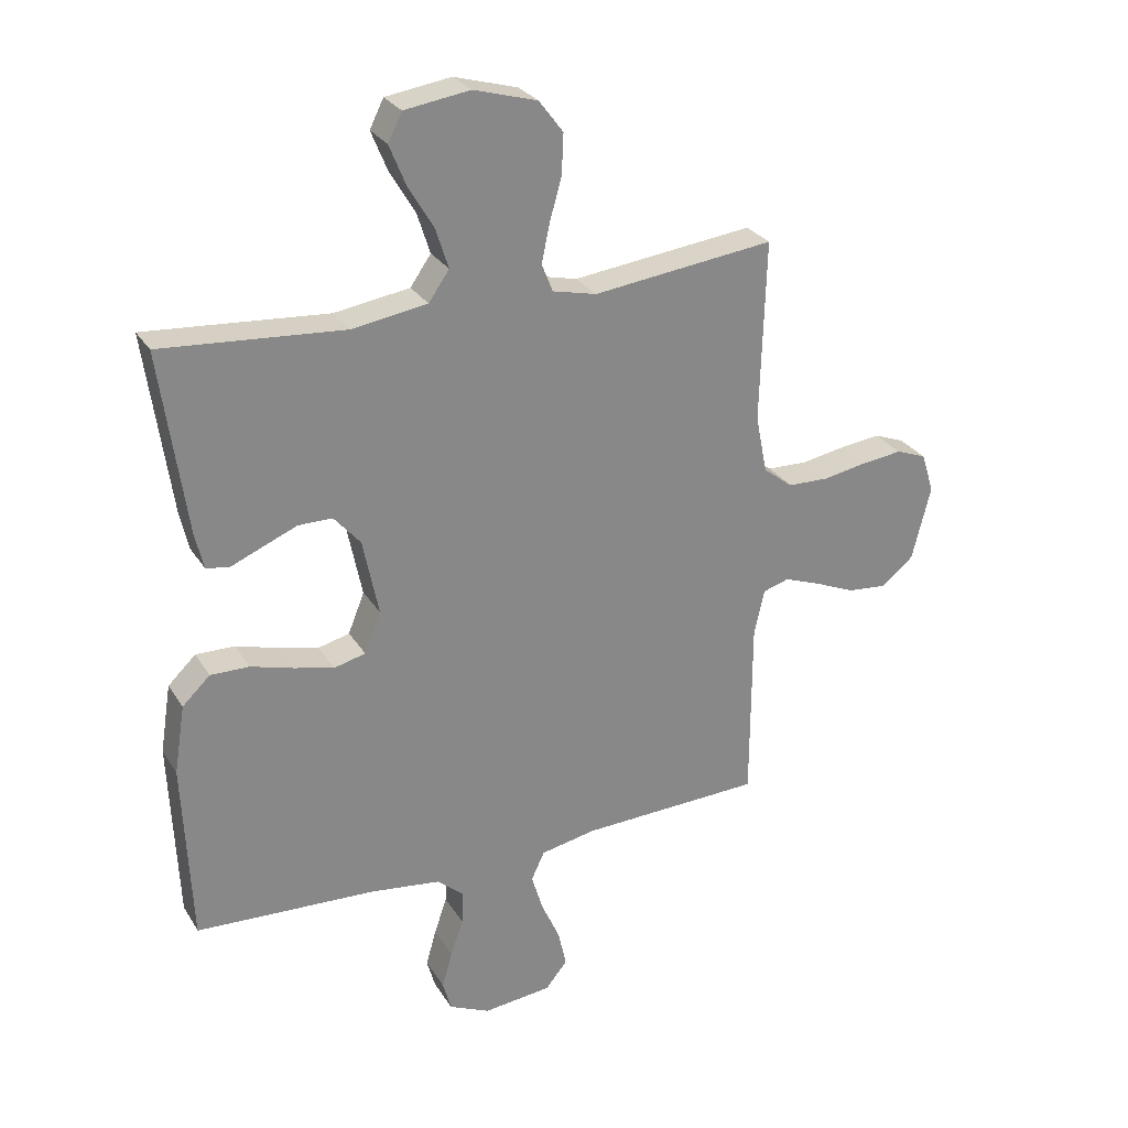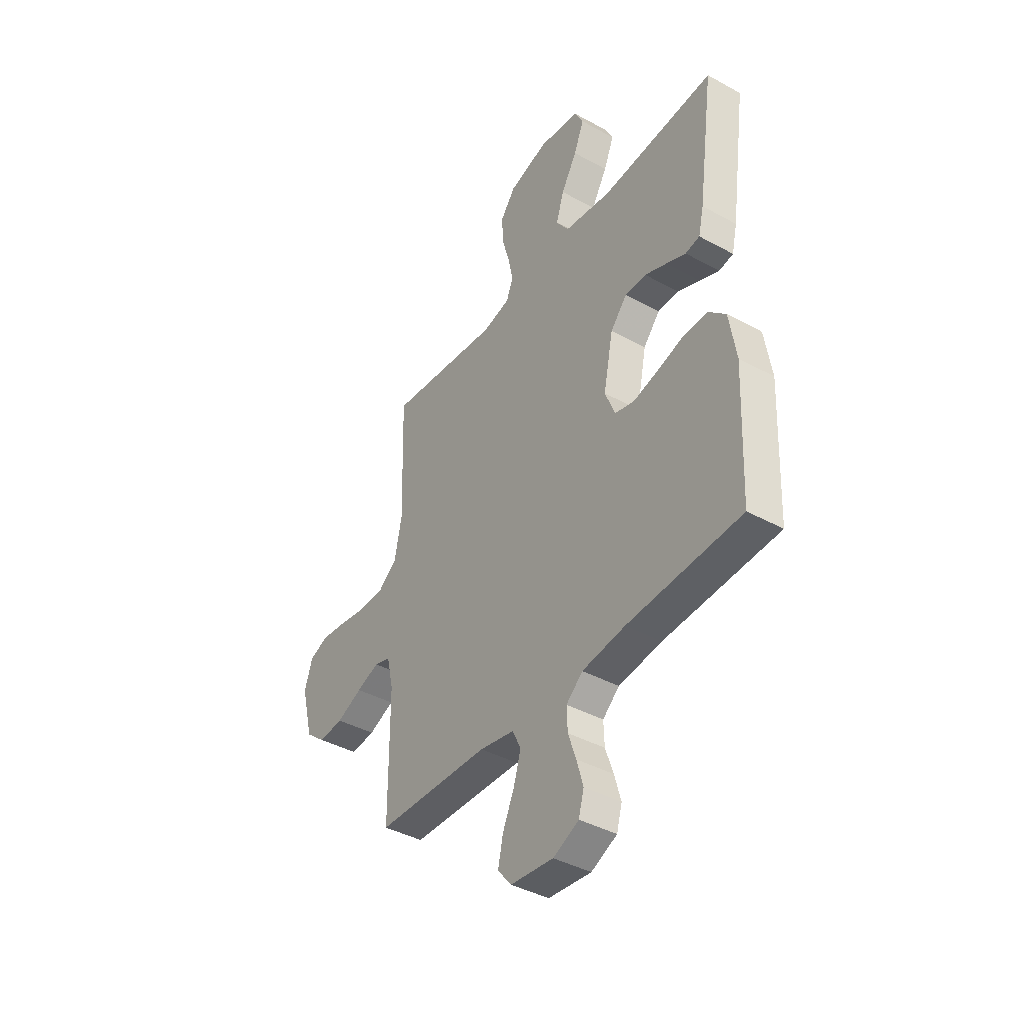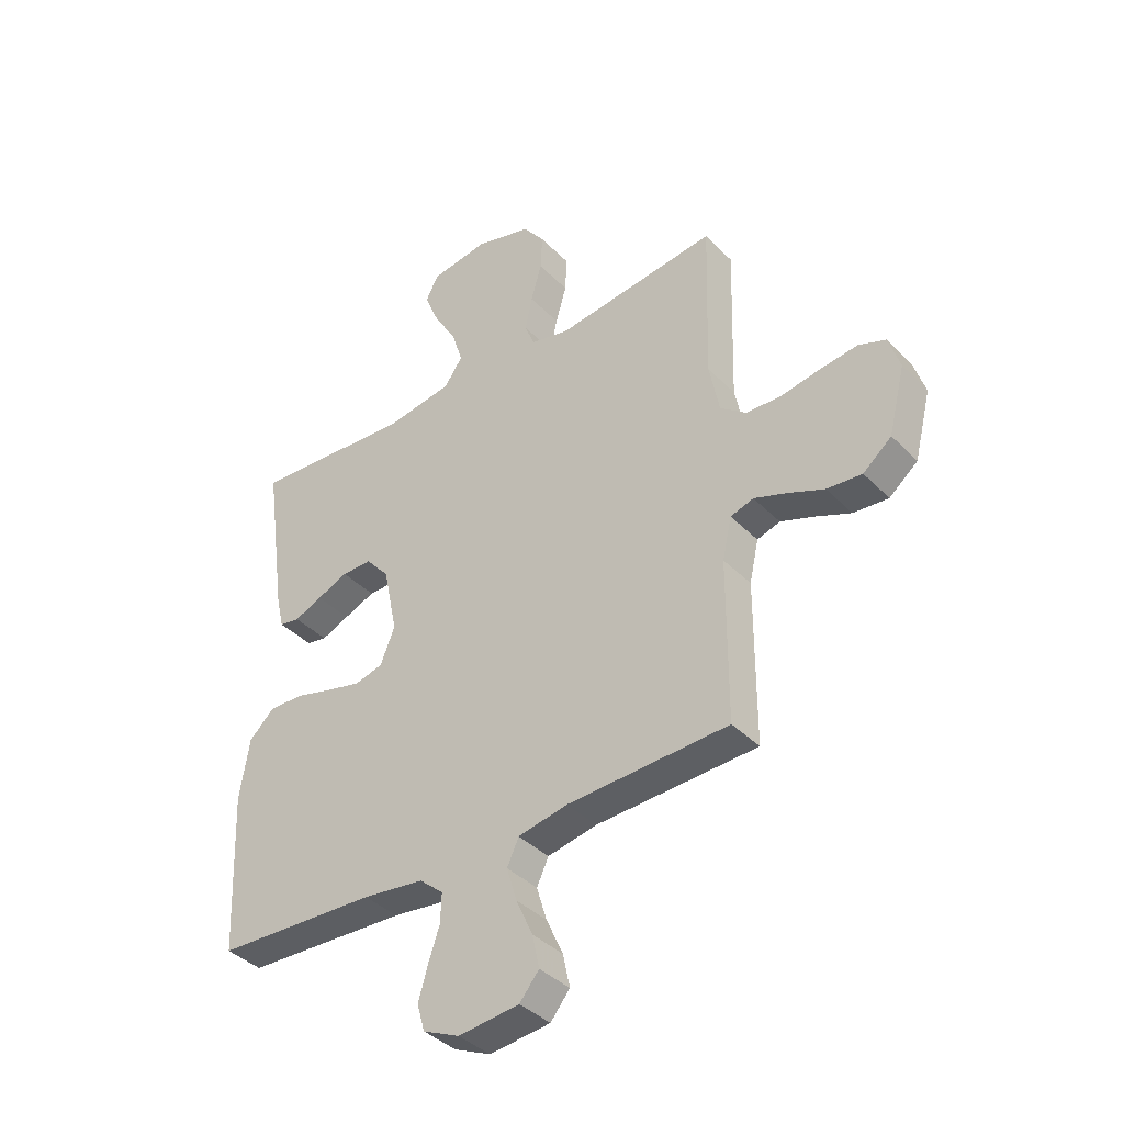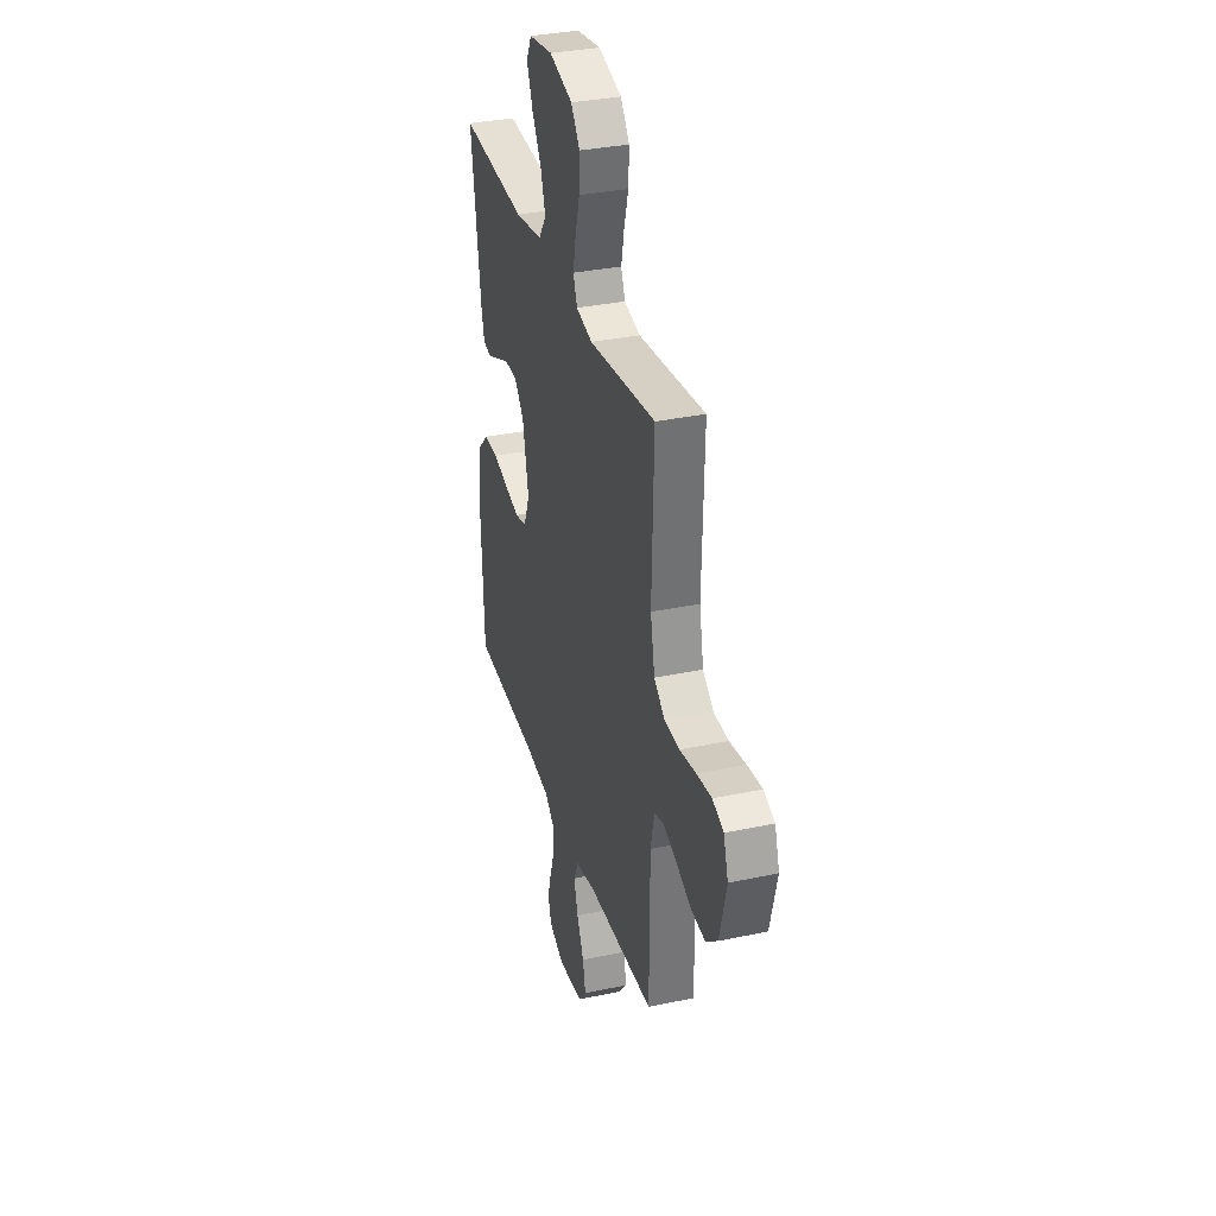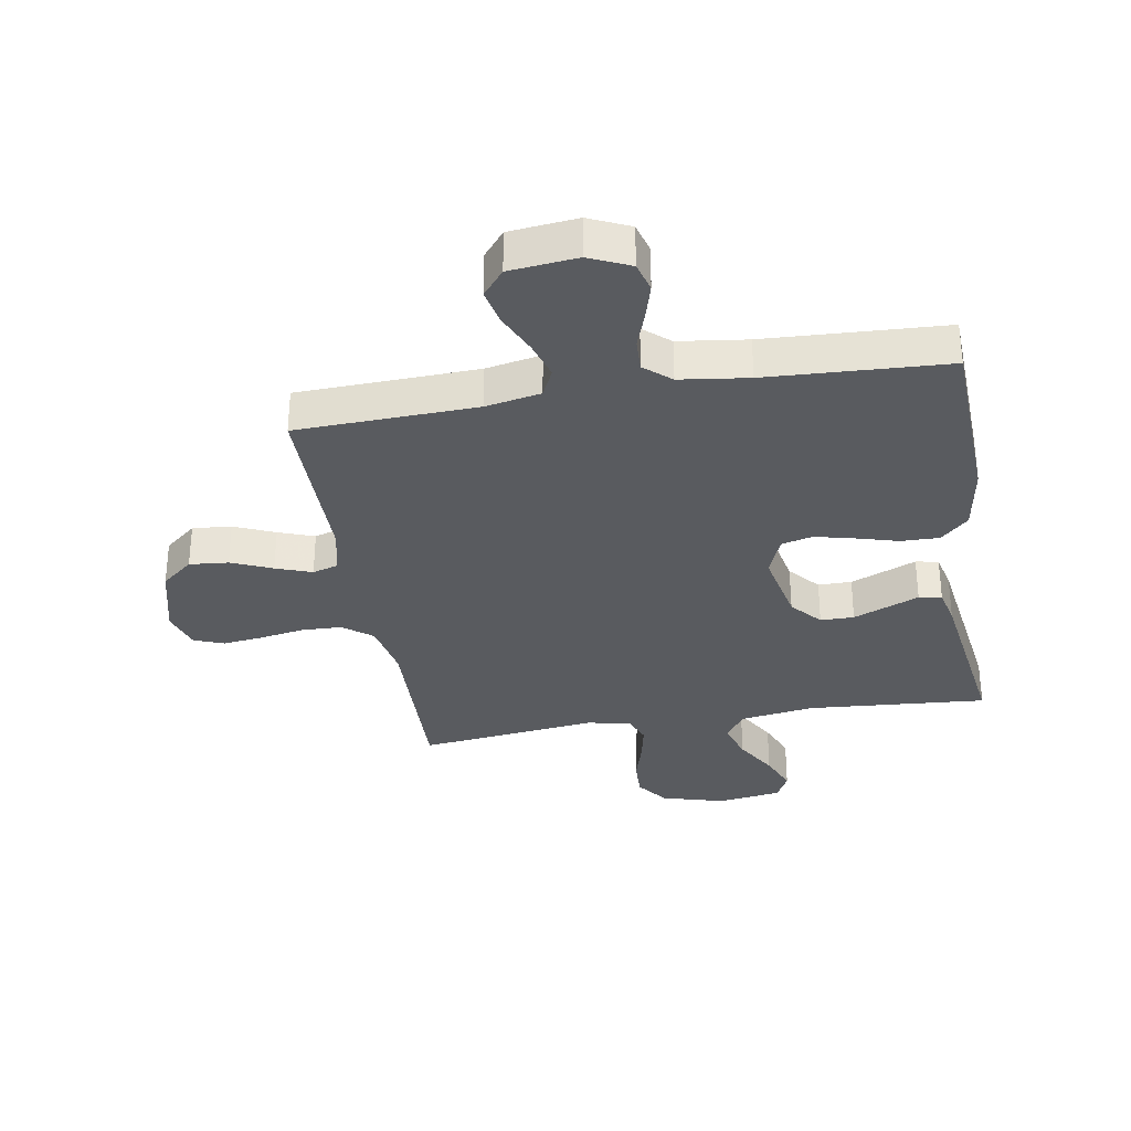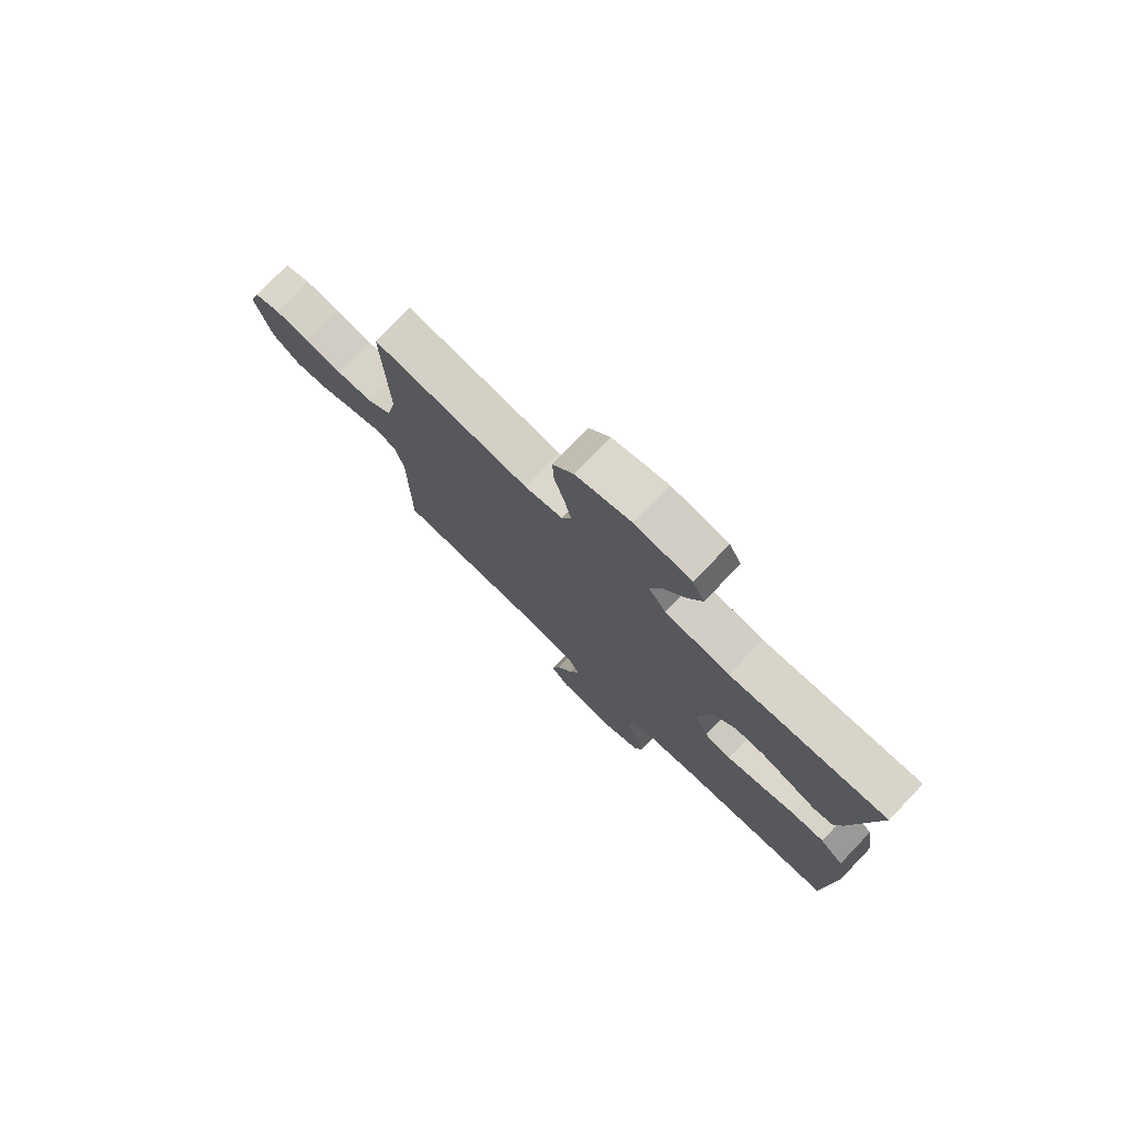
<metadata>
{"format":"obj","ext":"obj","renderer":"f3d","projection":"perspective","resolution":1024,"background":"white","views":[{"elev":27.7,"azim":-25.5,"up":"+Z"},{"elev":-40.9,"azim":-123.8,"up":"+Z"},{"elev":-39.2,"azim":38.9,"up":"+Z"},{"elev":33.3,"azim":73.8,"up":"+Z"},{"elev":-32.5,"azim":-170.4,"up":"+Y"},{"elev":77.0,"azim":-136.1,"up":"+Z"}]}
</metadata>
<code>
v -0.5 0.07 -0.5
v -0.513 0.07 -0.2
v -0.495 0.07 -0.087
v -0.449 0.07 -0.043
v -0.385 0.07 -0.044
v -0.315 0.07 -0.064
v -0.249 0.07 -0.08
v -0.197 0.07 -0.067
v -0.17 0.07 0
v -0.196 0.07 0.127
v -0.24 0.07 0.178
v -0.296 0.07 0.178
v -0.354 0.07 0.154
v -0.406 0.07 0.132
v -0.444 0.07 0.139
v -0.458 0.07 0.2
v -0.5 0.07 0.5
v -0.2 0.07 0.477
v -0.075 0.07 0.496
v -0.041 0.07 0.545
v -0.062 0.07 0.611
v -0.104 0.07 0.682
v -0.131 0.07 0.748
v -0.108 0.07 0.794
v 0 0.07 0.81
v 0.105 0.07 0.78
v 0.145 0.07 0.727
v 0.142 0.07 0.66
v 0.122 0.07 0.59
v 0.109 0.07 0.527
v 0.127 0.07 0.481
v 0.2 0.07 0.464
v 0.5 0.07 0.5
v 0.491 0.07 0.2
v 0.51 0.07 0.104
v 0.559 0.07 0.066
v 0.626 0.07 0.064
v 0.7 0.07 0.077
v 0.767 0.07 0.085
v 0.817 0.07 0.066
v 0.838 0.07 0
v 0.807 0.07 -0.123
v 0.754 0.07 -0.167
v 0.689 0.07 -0.161
v 0.621 0.07 -0.132
v 0.561 0.07 -0.11
v 0.518 0.07 -0.123
v 0.501 0.07 -0.2
v 0.5 0.07 -0.5
v 0.2 0.07 -0.511
v 0.108 0.07 -0.529
v 0.086 0.07 -0.576
v 0.105 0.07 -0.639
v 0.136 0.07 -0.708
v 0.149 0.07 -0.769
v 0.113 0.07 -0.813
v 0 0.07 -0.825
v -0.068 0.07 -0.794
v -0.082 0.07 -0.744
v -0.065 0.07 -0.684
v -0.044 0.07 -0.623
v -0.042 0.07 -0.568
v -0.086 0.07 -0.53
v -0.2 0.07 -0.515
v -0.5 0 -0.5
v -0.513 0 -0.2
v -0.495 0 -0.087
v -0.449 0 -0.043
v -0.385 0 -0.044
v -0.315 0 -0.064
v -0.249 0 -0.08
v -0.197 0 -0.067
v -0.17 0 0
v -0.196 0 0.127
v -0.24 0 0.178
v -0.296 0 0.178
v -0.354 0 0.154
v -0.406 0 0.132
v -0.444 0 0.139
v -0.458 0 0.2
v -0.5 0 0.5
v -0.2 0 0.477
v -0.075 0 0.496
v -0.041 0 0.545
v -0.062 0 0.611
v -0.104 0 0.682
v -0.131 0 0.748
v -0.108 0 0.794
v 0 0 0.81
v 0.105 0 0.78
v 0.145 0 0.727
v 0.142 0 0.66
v 0.122 0 0.59
v 0.109 0 0.527
v 0.127 0 0.481
v 0.2 0 0.464
v 0.5 0 0.5
v 0.491 0 0.2
v 0.51 0 0.104
v 0.559 0 0.066
v 0.626 0 0.064
v 0.7 0 0.077
v 0.767 0 0.085
v 0.817 0 0.066
v 0.838 0 0
v 0.807 0 -0.123
v 0.754 0 -0.167
v 0.689 0 -0.161
v 0.621 0 -0.132
v 0.561 0 -0.11
v 0.518 0 -0.123
v 0.501 0 -0.2
v 0.5 0 -0.5
v 0.2 0 -0.511
v 0.108 0 -0.529
v 0.086 0 -0.576
v 0.105 0 -0.639
v 0.136 0 -0.708
v 0.149 0 -0.769
v 0.113 0 -0.813
v 0 0 -0.825
v -0.068 0 -0.794
v -0.082 0 -0.744
v -0.065 0 -0.684
v -0.044 0 -0.623
v -0.042 0 -0.568
v -0.086 0 -0.53
v -0.2 0 -0.515
f 58 59 60 61
f 56 57 58 61
f 56 61 62
f 53 54 55 56
f 52 53 56 62
f 51 52 62 63
f 48 49 50
f 47 48 50 51
f 42 43 44 45
f 42 45 46
f 41 42 46
f 40 41 46 47
f 37 38 39 40
f 32 33 34
f 31 32 34 35
f 26 27 28 29
f 26 29 30
f 25 26 30
f 24 25 30
f 21 22 23 24
f 20 21 24 30
f 19 20 30 31
f 15 16 17 18
f 13 14 15 18
f 12 13 18 19
f 11 12 19 31
f 3 4 5 6
f 3 6 7
f 64 1 2 3
f 64 3 7
f 47 51 63 64
f 37 40 47 64
f 36 37 64 7
f 35 36 7 8
f 10 11 31 35
f 9 10 35
f 8 9 35
f 125 124 123 122
f 125 122 121 120
f 126 125 120
f 120 119 118 117
f 126 120 117 116
f 127 126 116 115
f 114 113 112
f 115 114 112 111
f 109 108 107 106
f 110 109 106
f 110 106 105
f 111 110 105 104
f 104 103 102 101
f 98 97 96
f 99 98 96 95
f 93 92 91 90
f 94 93 90
f 94 90 89
f 94 89 88
f 88 87 86 85
f 94 88 85 84
f 95 94 84 83
f 82 81 80 79
f 82 79 78 77
f 83 82 77 76
f 95 83 76 75
f 70 69 68 67
f 71 70 67
f 67 66 65 128
f 71 67 128
f 128 127 115 111
f 128 111 104 101
f 71 128 101 100
f 72 71 100 99
f 99 95 75 74
f 99 74 73
f 99 73 72
f 1 65 66 2
f 2 66 67 3
f 3 67 68 4
f 4 68 69 5
f 5 69 70 6
f 6 70 71 7
f 7 71 72 8
f 8 72 73 9
f 9 73 74 10
f 10 74 75 11
f 11 75 76 12
f 12 76 77 13
f 13 77 78 14
f 14 78 79 15
f 15 79 80 16
f 16 80 81 17
f 17 81 82 18
f 18 82 83 19
f 19 83 84 20
f 20 84 85 21
f 21 85 86 22
f 22 86 87 23
f 23 87 88 24
f 24 88 89 25
f 25 89 90 26
f 26 90 91 27
f 27 91 92 28
f 28 92 93 29
f 29 93 94 30
f 30 94 95 31
f 31 95 96 32
f 32 96 97 33
f 33 97 98 34
f 34 98 99 35
f 35 99 100 36
f 36 100 101 37
f 37 101 102 38
f 38 102 103 39
f 39 103 104 40
f 40 104 105 41
f 41 105 106 42
f 42 106 107 43
f 43 107 108 44
f 44 108 109 45
f 45 109 110 46
f 46 110 111 47
f 47 111 112 48
f 48 112 113 49
f 49 113 114 50
f 50 114 115 51
f 51 115 116 52
f 52 116 117 53
f 53 117 118 54
f 54 118 119 55
f 55 119 120 56
f 56 120 121 57
f 57 121 122 58
f 58 122 123 59
f 59 123 124 60
f 60 124 125 61
f 61 125 126 62
f 62 126 127 63
f 63 127 128 64
f 64 128 65 1

</code>
